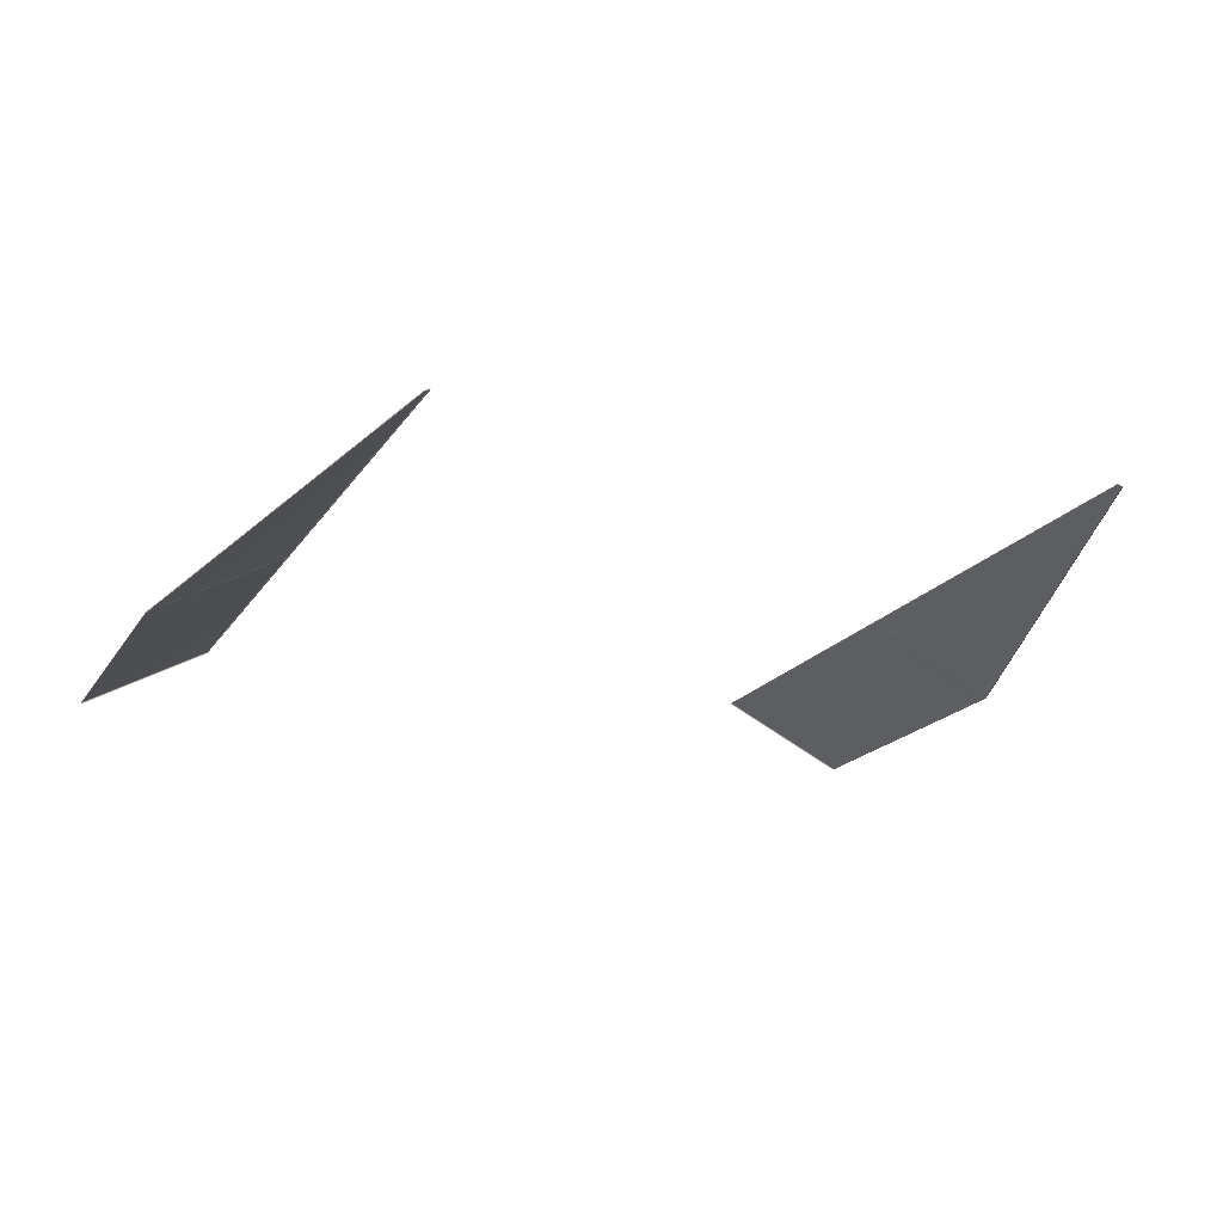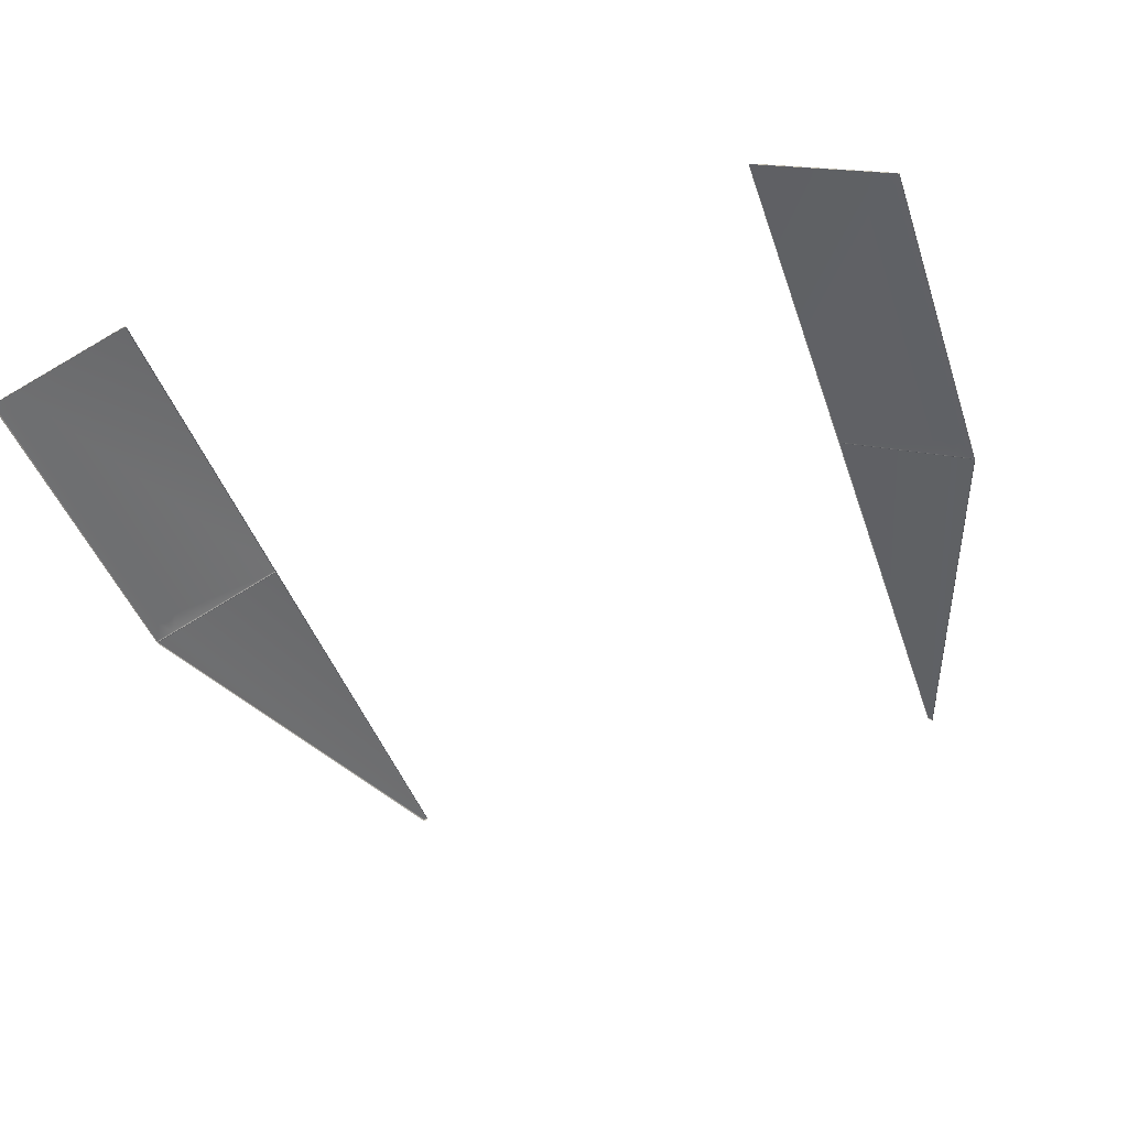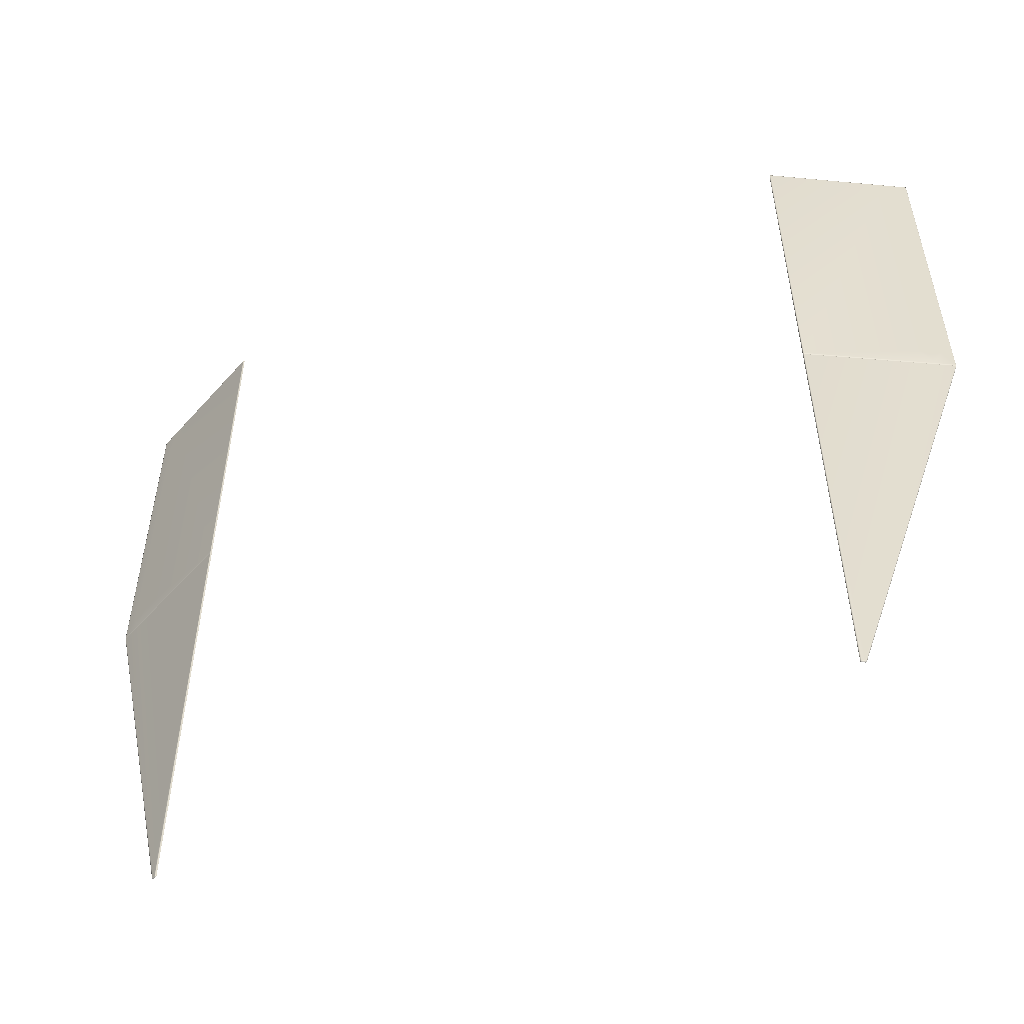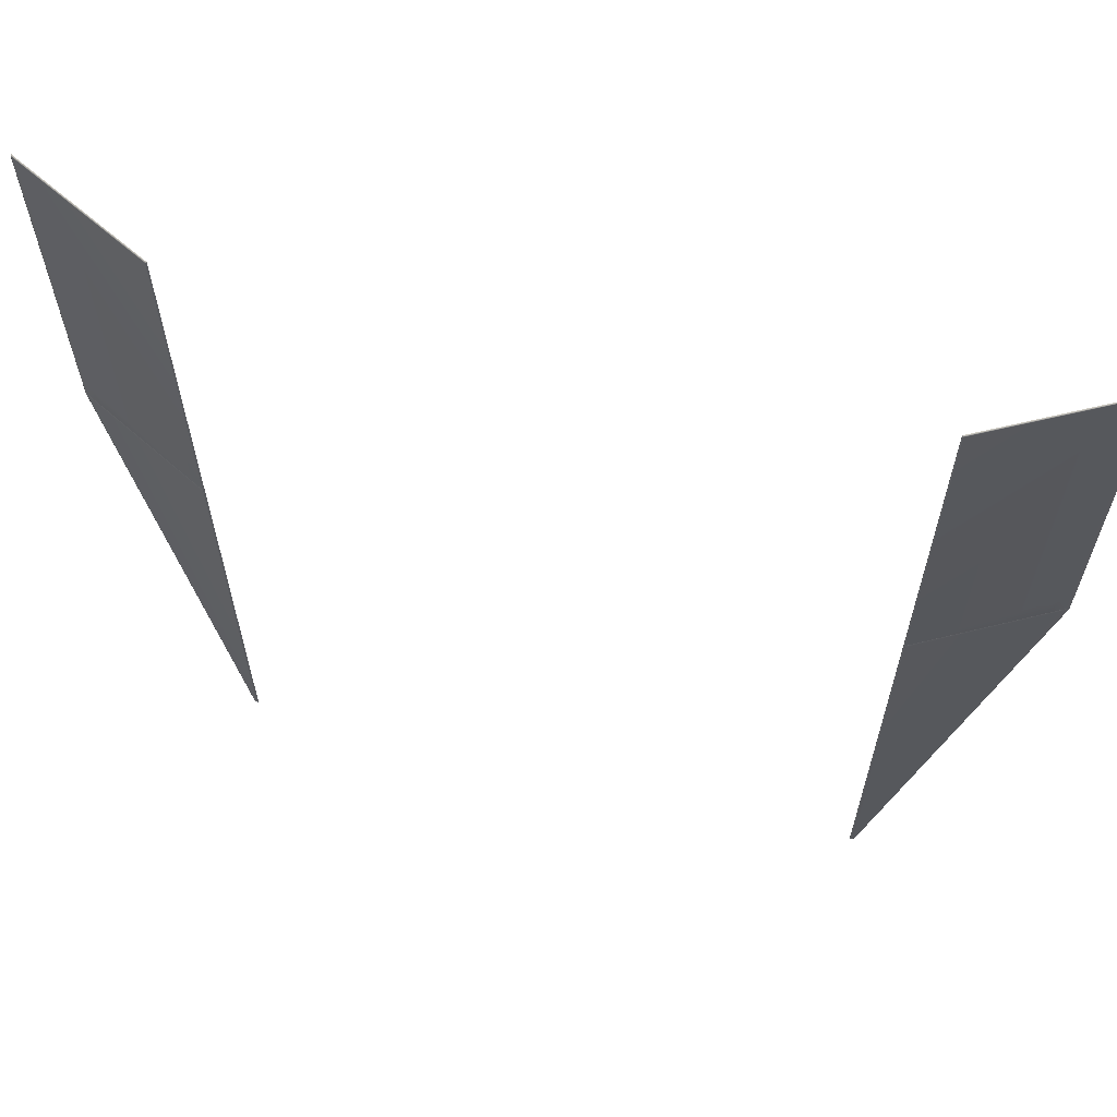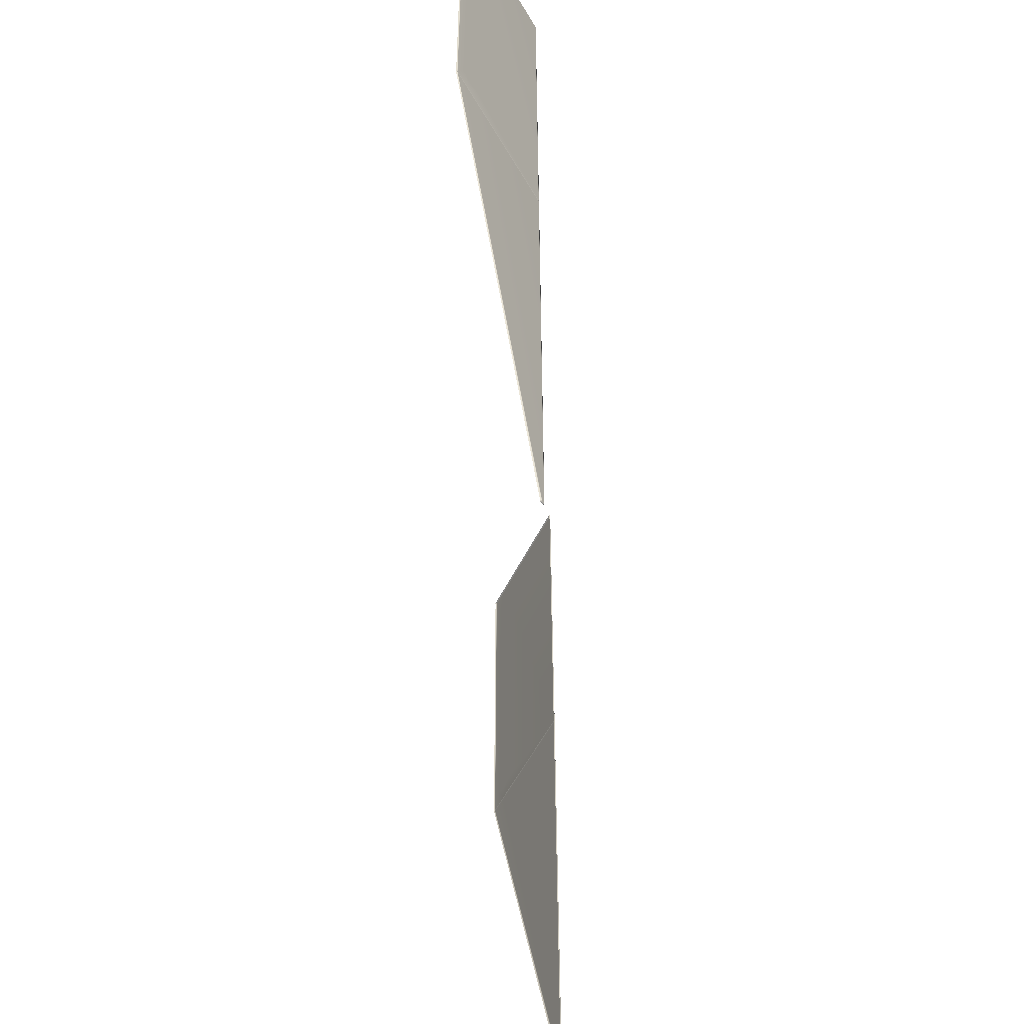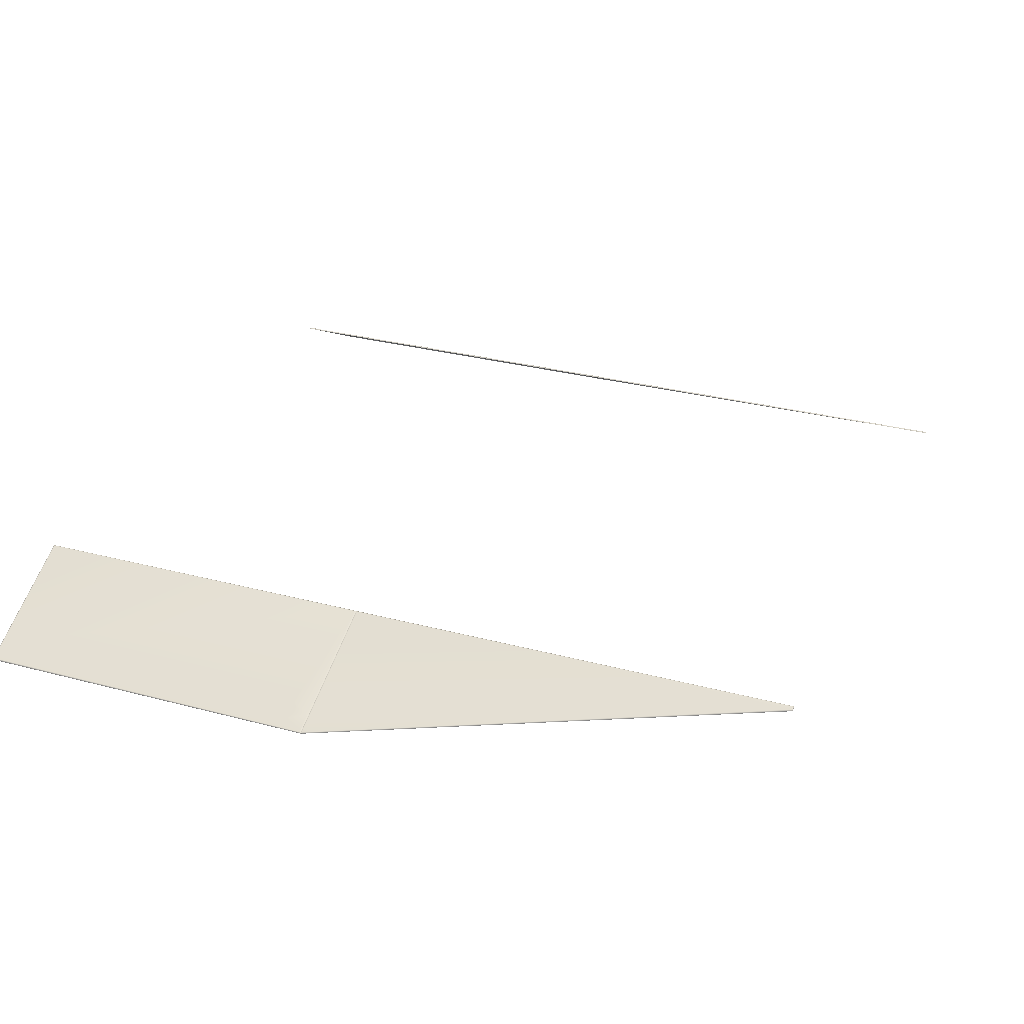
<metadata>
{"format":"obj","ext":"obj","renderer":"f3d","projection":"perspective","resolution":1024,"background":"white","views":[{"elev":-16.4,"azim":158.9,"up":"+Y"},{"elev":-43.3,"azim":18.0,"up":"+Y"},{"elev":-54.9,"azim":-158.1,"up":"+Z"},{"elev":63.5,"azim":-166.1,"up":"+Z"},{"elev":-53.7,"azim":91.9,"up":"+Z"},{"elev":29.4,"azim":111.7,"up":"+Y"}]}
</metadata>
<code>
g ENV_S04_TC_Ramps_03_MO
v 1421 135.5 171.5
v 1421 135.4 171.5
v 1421 132.1 174.1
v 1422 133.4 167.7
v 1421 132.1 174.1
v 1421 131.9 169.7
v 1421 131.3 167.5
v 1420 134.1 168
v 1422 134.7 1334
v 1422 131.1 1334
v 1422 130.9 1335
v 1420 136.3 172.1
v 1363 163.9 167
v 1363 166.2 171.1
v 1004 351 161
v 1420 136.5 1334
v 1004 353.4 165.1
v 1001 354.3 161
v 1422 134.4 1337
v 1419 131.7 1338
v 1421 130.5 1337
v 1418 132.7 1338
v 1419 135.9 1337
v 1362 166.3 1334
v 1362 165.7 1337
v 1361 162.5 1338
v 1004 352.6 1337
v 1003 349.1 1338
v 1001 349.8 1338
v 1387 153.4 1258
v 1387 153.4 235.6
v 1373 160.9 1270
v 1359 168.3 1273
v 1373 160.8 224
v 1344 175.7 1270
v 1359 168.2 220
v 1345 175.7 223.7
v 1330 183.1 235
v 1330 183.2 1258
v 1004 353.3 1334
v 1001 354 1334
v 1001 353.4 1337
v 998.9 351.1 1334
v 998.8 351.1 161
v 999 350.7 1335
v 999.6 349.9 1337
v 999 350.8 -1336
v 999.5 350 -1337
v 1001 349.9 -1338
v 1001 353.5 -1337
v 1003 349.2 -1338
v 1001 354.1 -1334
v 998.8 351.1 -1334
v 998.8 351.1 161
v 1001 354.3 161
v 1004 352.7 -1337
v 1004 353.4 -1334
v 1011 348.9 -1337
v 1009 346 -1338
v 1011 344.9 -1338
v 1004 353.3 156.9
v 1004 351 161
v 1363 163.9 167
v 1012 349.1 -1334
v 1362 166.5 162.9
v 1420 134.1 168
v 1419 136.7 163.9
v 1422 133.4 167.7
v 1015 347.3 -1334
v 1013 347.3 -1337
v 1014 343.8 -1336
v 1013 343.6 -1337
v 1014 343.7 -1334
v 1421 135.8 163.9
v 1420 132.7 161.1
v 1421 132.2 165.5
v 1421 131.3 167.5
v 1387 153.4 235.6
v 1387 153.4 1258
v 1373 160.9 1270
v 1373 160.8 224
v 1359 168.3 1273
v 1359 168.2 220
v 1344 175.7 1270
v 1345 175.7 223.7
v 1330 183.2 1258
v 1330 183.1 235
v -1421 135.5 171.5
v -1421 132.1 174.1
v -1421 135.4 171.5
v -1422 133.4 167.7
v -1421 132.1 174.1
v -1421 131.9 169.7
v -1421 131.3 167.5
v -1420 134.1 168
v -1422 134.7 1334
v -1422 131.1 1334
v -1422 130.9 1335
v -1420 136.3 172.1
v -1363 163.9 167
v -1363 166.2 171.1
v -1004 351 161
v -1420 136.5 1334
v -1004 353.4 165.1
v -1001 354.3 161
v -1422 134.4 1337
v -1419 131.7 1338
v -1421 130.5 1337
v -1418 132.7 1338
v -1419 135.9 1337
v -1362 166.3 1334
v -1362 165.7 1337
v -1361 162.5 1338
v -1387 153.4 1258
v -1387 153.4 235.6
v -1373 160.9 1270
v -1359 168.3 1273
v -1373 160.8 224
v -1344 175.7 1270
v -1359 168.2 220
v -1345 175.7 223.7
v -1330 183.1 235
v -1330 183.2 1258
v -1004 353.3 1334
v -1001 354 1334
v -1004 352.6 1337
v -1003 349.1 1338
v -1001 349.8 1338
v -998.9 351.1 1334
v -998.8 351.1 161
v -1001 353.4 1337
v -999 350.7 1335
v -999.6 349.9 1337
v -999 350.8 -1336
v -1001 349.9 -1338
v -999.5 350 -1337
v -1001 353.5 -1337
v -1003 349.2 -1338
v -1001 354.1 -1334
v -998.8 351.1 -1334
v -998.8 351.1 161
v -1001 354.3 161
v -1004 352.7 -1337
v -1004 353.4 -1334
v -1011 348.9 -1337
v -1009 346 -1338
v -1011 344.9 -1338
v -1004 353.3 156.9
v -1004 351 161
v -1363 163.9 167
v -1012 349.1 -1334
v -1362 166.5 162.9
v -1420 134.1 168
v -1419 136.7 163.9
v -1422 133.4 167.7
v -1015 347.3 -1334
v -1013 347.3 -1337
v -1014 343.8 -1336
v -1013 343.6 -1337
v -1014 343.7 -1334
v -1421 135.8 163.9
v -1420 132.7 161.1
v -1421 132.2 165.5
v -1421 131.3 167.5
v -1387 153.4 235.6
v -1373 160.9 1270
v -1387 153.4 1258
v -1373 160.8 224
v -1359 168.3 1273
v -1359 168.2 220
v -1344 175.7 1270
v -1345 175.7 223.7
v -1330 183.2 1258
v -1330 183.1 235
g ENV_S04_TC_Ramps_03_MO_0
f 3 2 1
f 2 4 1
f 2 5 4
f 5 6 4
f 4 6 7
f 4 8 1
f 5 1 9
f 10 5 9
f 10 9 11
f 8 12 1
f 8 13 12
f 13 14 12
f 13 15 14
f 9 1 16
f 1 12 16
f 15 17 14
f 17 15 18
f 9 19 11
f 19 20 11
f 20 21 11
f 22 20 19
f 23 19 9
f 23 22 19
f 16 23 9
f 23 16 24
f 25 23 24
f 22 23 25
f 26 22 25
f 26 25 27
f 28 26 27
f 28 27 29
f 30 24 16
f 30 16 12
f 31 30 12
f 30 32 24
f 14 31 12
f 32 33 24
f 34 31 14
f 33 35 24
f 36 34 14
f 37 36 14
f 38 37 14
f 14 17 38
f 35 39 24
f 38 17 39
f 39 40 24
f 17 40 39
f 25 24 40
f 27 25 40
f 40 17 41
f 40 41 27
f 17 18 41
f 41 42 27
f 27 42 29
f 41 18 43
f 41 43 42
f 18 44 43
f 43 45 42
f 42 45 29
f 45 46 29
f 49 48 47
f 50 49 47
f 51 49 50
f 52 50 47
f 53 52 47
f 52 53 54
f 55 52 54
f 56 51 50
f 56 50 52
f 57 52 55
f 57 56 52
f 56 58 51
f 58 59 51
f 59 58 60
f 61 57 55
f 62 61 55
f 61 62 63
f 57 64 56
f 64 57 61
f 64 58 56
f 65 61 63
f 65 64 61
f 65 63 66
f 67 65 66
f 65 67 64
f 66 68 67
f 64 69 58
f 69 64 67
f 58 70 60
f 69 70 58
f 70 71 60
f 71 72 60
f 73 71 70
f 69 73 70
f 74 69 67
f 73 69 74
f 68 74 67
f 75 73 74
f 75 74 76
f 74 68 76
f 68 77 76
f 80 79 78
f 81 80 78
f 82 80 81
f 83 82 81
f 84 82 83
f 85 84 83
f 86 84 85
f 87 86 85
f 90 89 88
f 91 90 88
f 92 90 91
f 93 92 91
f 93 91 94
f 95 91 88
f 88 92 96
f 92 97 96
f 96 97 98
f 99 95 88
f 100 95 99
f 101 100 99
f 102 100 101
f 88 96 103
f 99 88 103
f 104 102 101
f 102 104 105
f 106 96 98
f 107 106 98
f 108 107 98
f 107 109 106
f 106 110 96
f 109 110 106
f 110 103 96
f 103 110 111
f 110 112 111
f 110 109 112
f 109 113 112
f 103 114 99
f 111 114 103
f 114 115 99
f 116 114 111
f 115 101 99
f 117 116 111
f 115 118 101
f 119 117 111
f 118 120 101
f 120 121 101
f 121 122 101
f 104 101 122
f 123 119 111
f 104 122 123
f 124 123 111
f 124 104 123
f 111 112 124
f 104 124 125
f 105 104 125
f 112 126 124
f 125 124 126
f 112 113 126
f 113 127 126
f 126 127 128
f 105 125 129
f 130 105 129
f 131 125 126
f 129 125 131
f 131 126 128
f 132 129 131
f 132 131 128
f 133 132 128
f 136 135 134
f 135 137 134
f 135 138 137
f 137 139 134
f 139 140 134
f 140 139 141
f 139 142 141
f 138 143 137
f 137 143 139
f 139 144 142
f 143 144 139
f 145 143 138
f 146 145 138
f 145 146 147
f 144 148 142
f 148 149 142
f 149 148 150
f 151 144 143
f 144 151 148
f 145 151 143
f 148 152 150
f 151 152 148
f 150 152 153
f 152 154 153
f 154 152 151
f 155 153 154
f 156 151 145
f 151 156 154
f 157 145 147
f 157 156 145
f 158 157 147
f 159 158 147
f 158 160 157
f 160 156 157
f 156 161 154
f 156 160 161
f 161 155 154
f 160 162 161
f 161 162 163
f 155 161 163
f 164 155 163
f 167 166 165
f 166 168 165
f 166 169 168
f 169 170 168
f 169 171 170
f 171 172 170
f 171 173 172
f 173 174 172

</code>
